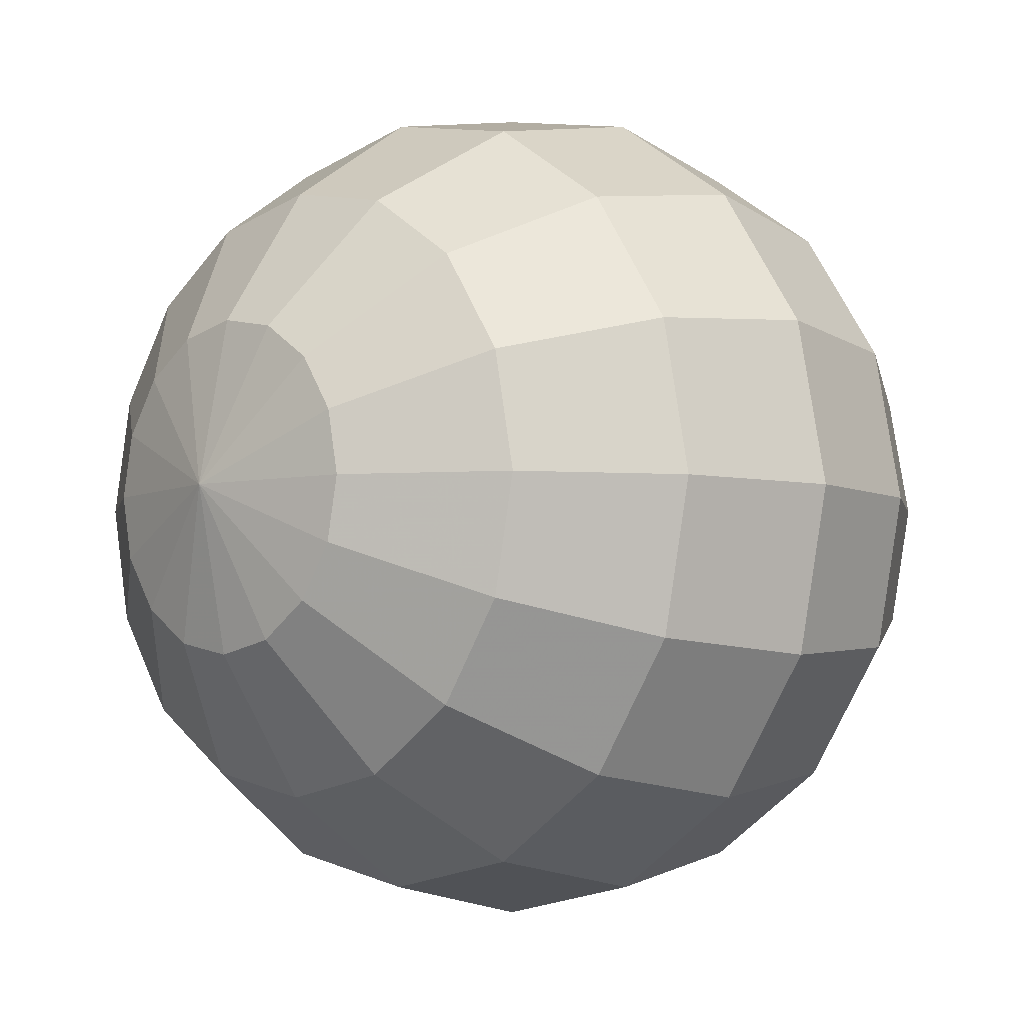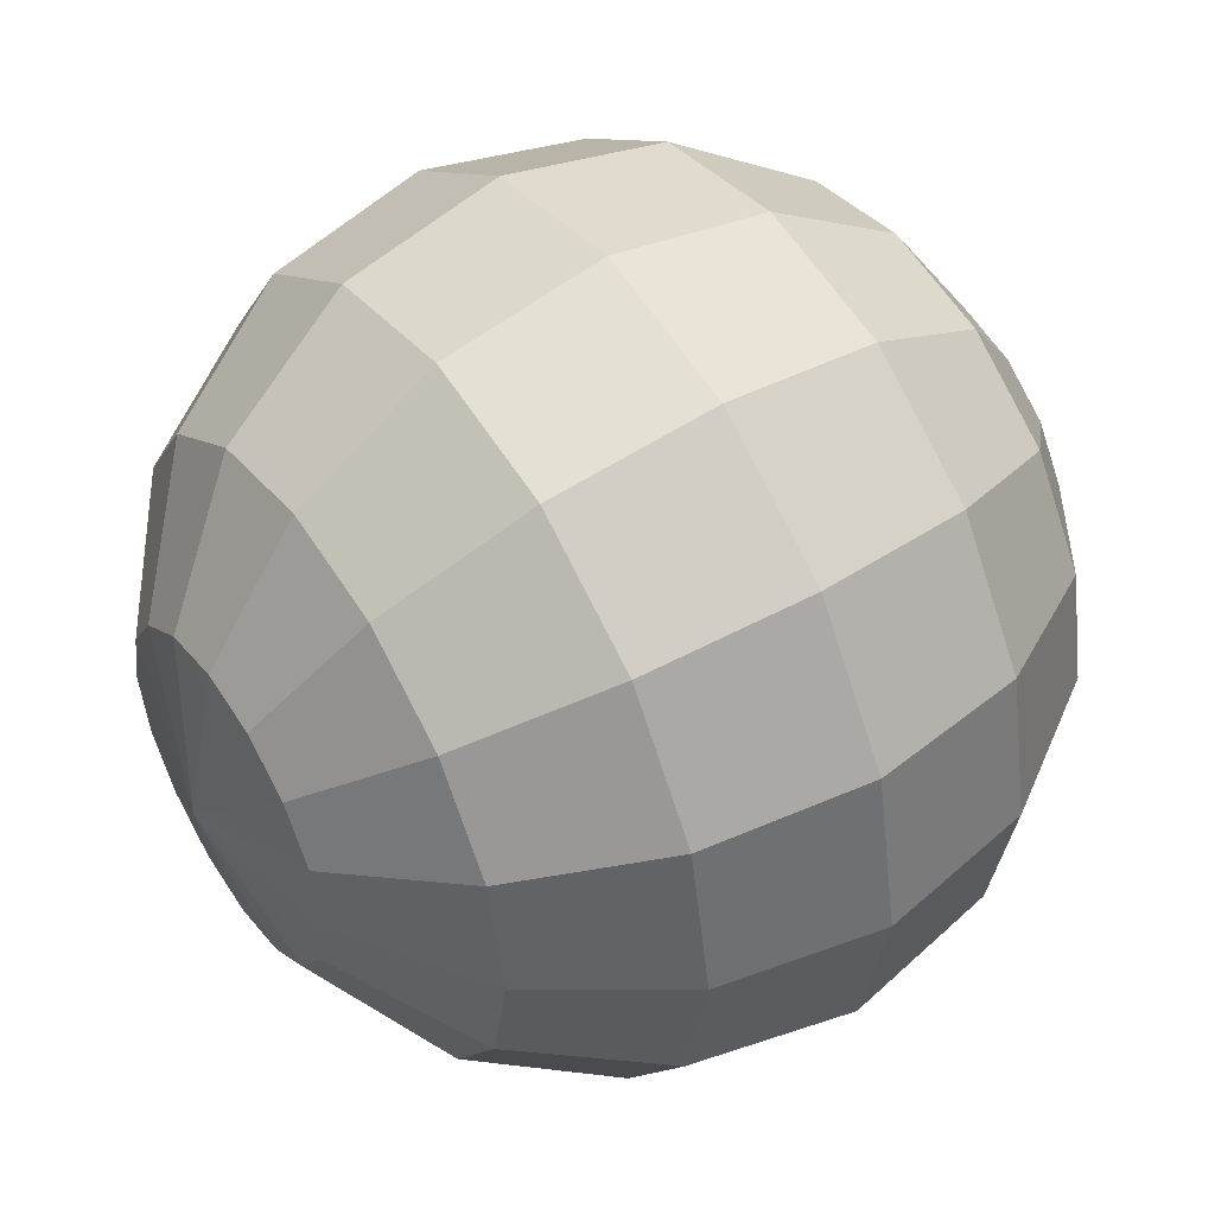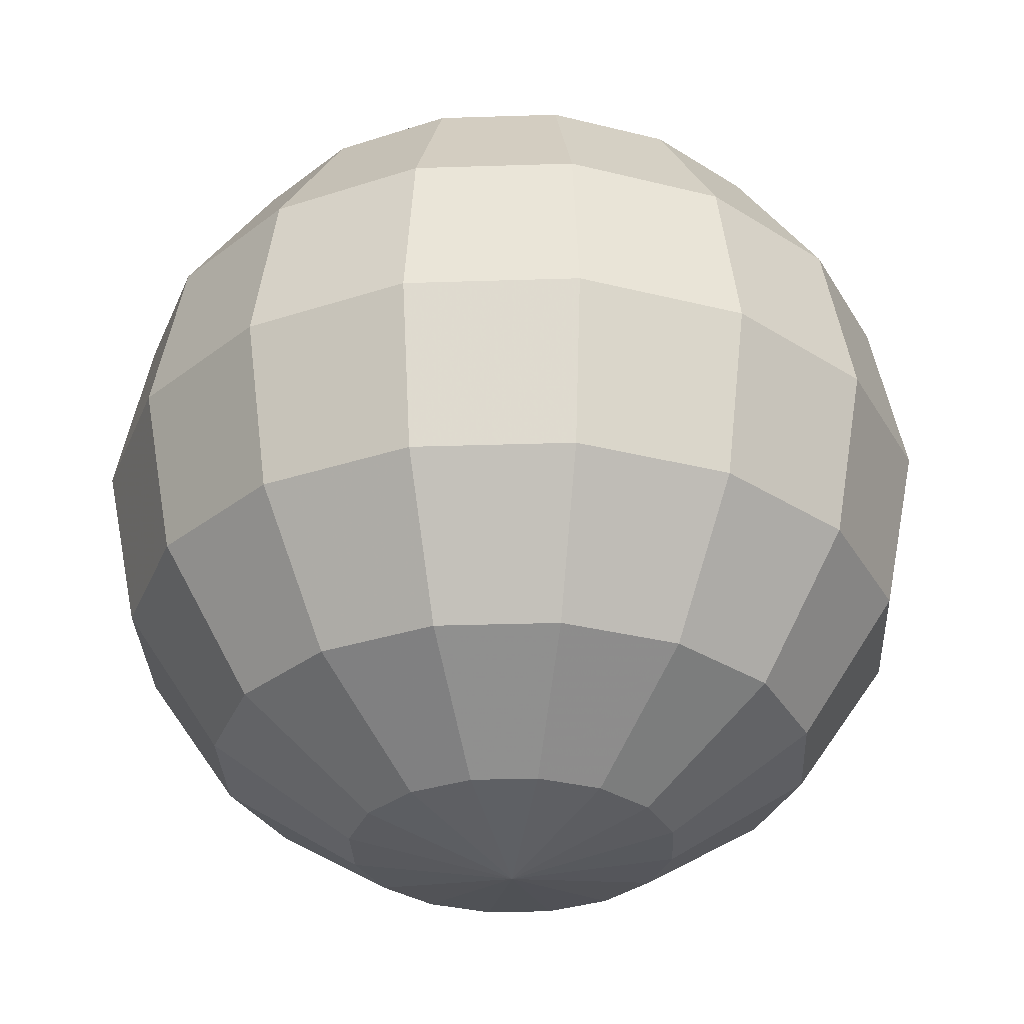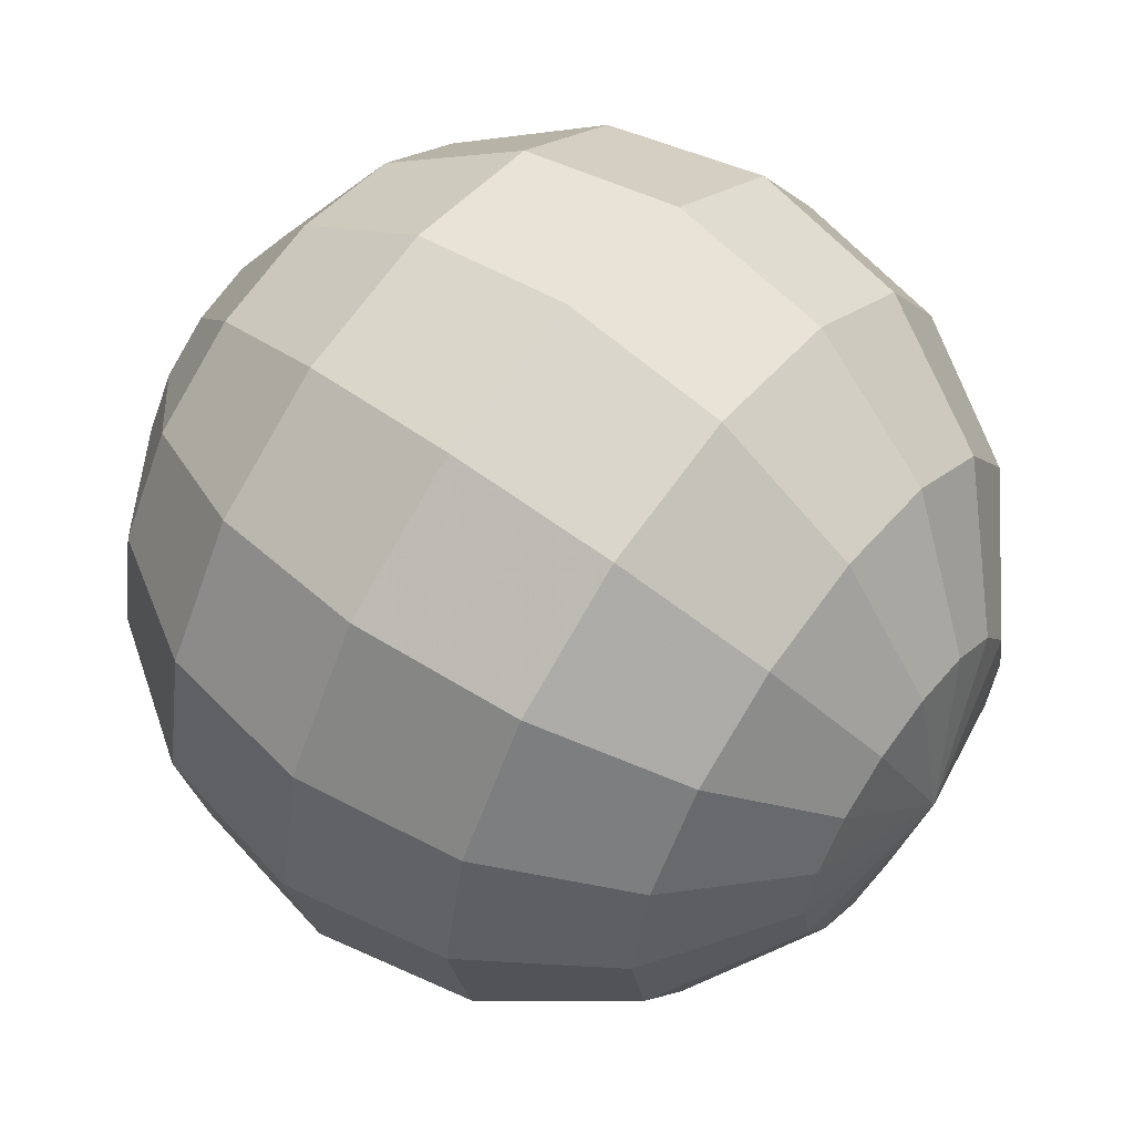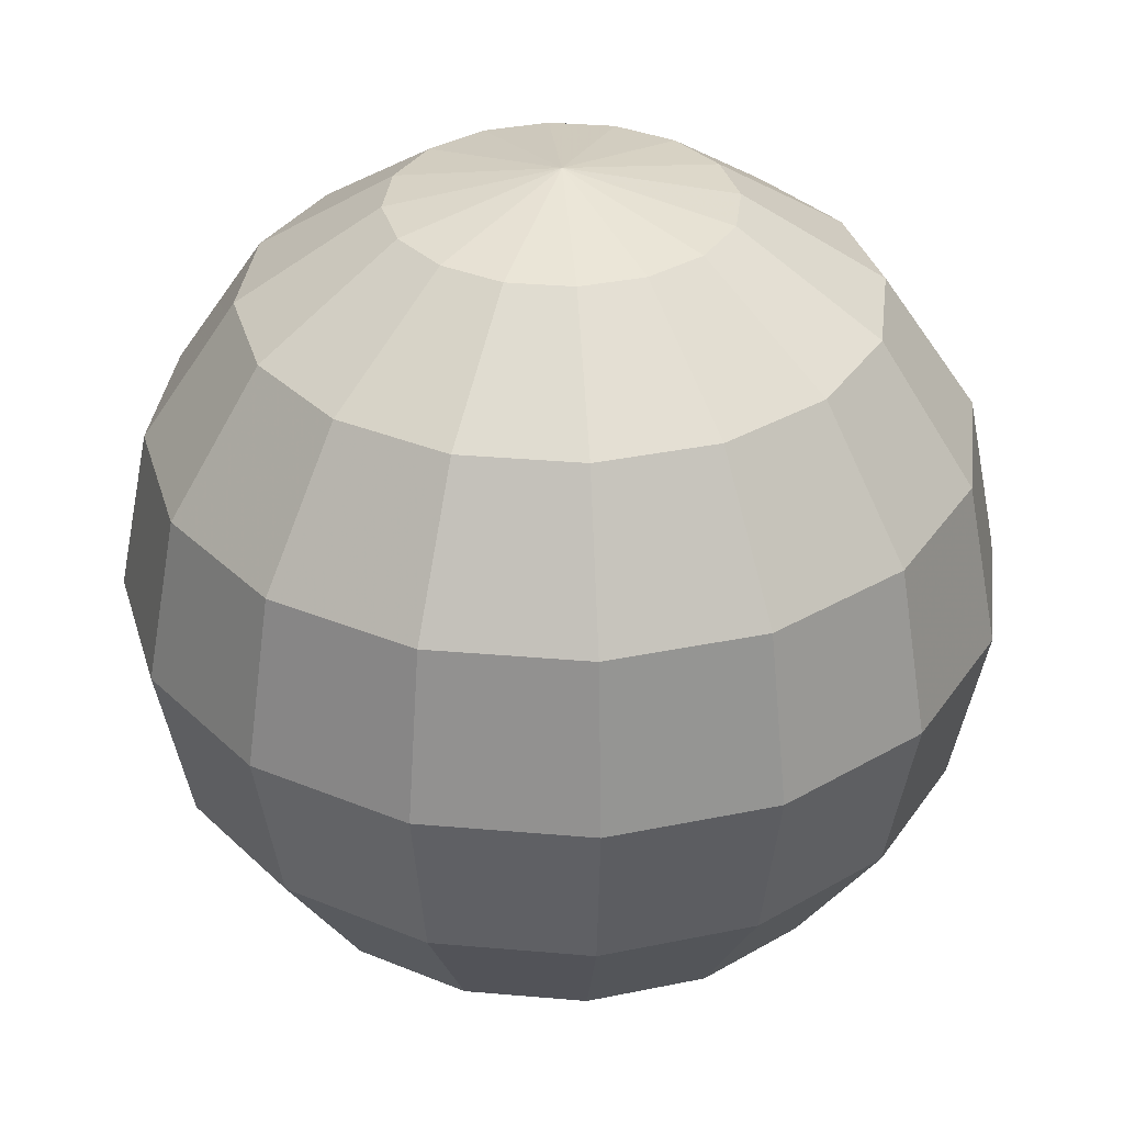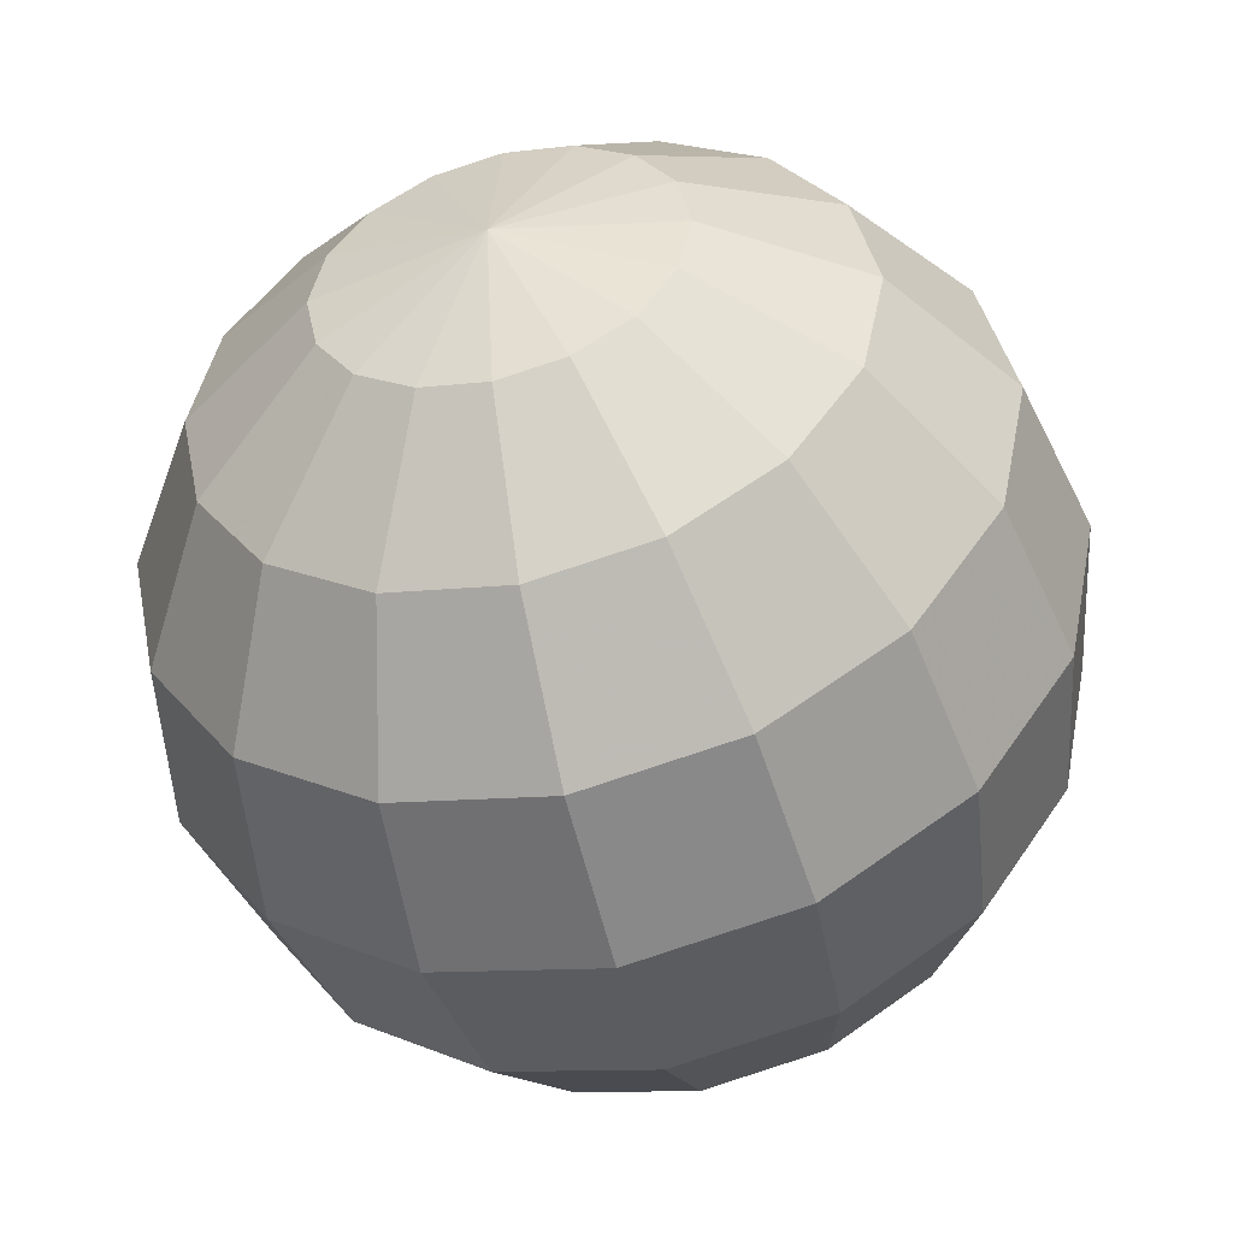
<metadata>
{"format":"obj","ext":"obj","renderer":"f3d","projection":"perspective","resolution":1024,"background":"white","views":[{"elev":-5.1,"azim":-135.1,"up":"+Z"},{"elev":48.4,"azim":56.3,"up":"+Z"},{"elev":-31.4,"azim":-98.6,"up":"+Y"},{"elev":58.5,"azim":-52.8,"up":"+Z"},{"elev":33.9,"azim":-49.5,"up":"+Y"},{"elev":-49.2,"azim":-165.8,"up":"+Z"}]}
</metadata>
<code>
o Sphere
v 0 0.3827 -0.9239
v 0 0 -1
v 0 -0.3827 -0.9239
v 0 -0.9239 -0.3827
v 0.1464 0.9239 -0.3536
v 0.2706 0.7071 -0.6533
v 0.3536 0.3827 -0.8536
v 0.3827 0 -0.9239
v 0.3536 -0.3827 -0.8536
v 0.2706 -0.7071 -0.6533
v 0.1464 -0.9239 -0.3536
v 0.2706 0.9239 -0.2706
v 0.5 0.7071 -0.5
v 0.6533 0.3827 -0.6533
v 0.7071 0 -0.7071
v 0.6533 -0.3827 -0.6533
v 0.5 -0.7071 -0.5
v 0.2706 -0.9239 -0.2706
v 0.3536 0.9239 -0.1464
v 0.6533 0.7071 -0.2706
v 0.8536 0.3827 -0.3536
v 0.9239 0 -0.3827
v 0.8536 -0.3827 -0.3536
v 0.6533 -0.7071 -0.2706
v 0.3536 -0.9239 -0.1464
v 0.3827 0.9239 0
v 0.7071 0.7071 0
v 0.9239 0.3827 0
v 1 0 0
v 0.9239 -0.3827 0
v 0.7071 -0.7071 0
v 0.3827 -0.9239 0
v 0.3536 0.9239 0.1464
v 0.6533 0.7071 0.2706
v 0.8536 0.3827 0.3536
v 0.9239 0 0.3827
v 0.8536 -0.3827 0.3536
v 0.6533 -0.7071 0.2706
v 0.3536 -0.9239 0.1464
v 0.2706 0.9239 0.2706
v 0.5 0.7071 0.5
v 0.6533 0.3827 0.6533
v 0.7071 0 0.7071
v 0.6533 -0.3827 0.6533
v 0.5 -0.7071 0.5
v 0.2706 -0.9239 0.2706
v 0.1464 0.9239 0.3536
v 0.2706 0.7071 0.6533
v 0.3536 0.3827 0.8536
v 0.3827 0 0.9239
v 0.3536 -0.3827 0.8536
v 0.2706 -0.7071 0.6533
v 0.1464 -0.9239 0.3536
v -0 0.9239 0.3827
v -0 0.7071 0.7071
v -0 0.3827 0.9239
v -0 0 1
v -0 -0.3827 0.9239
v -0 -0.7071 0.7071
v -0 -0.9239 0.3827
v 0 -1 0
v 0 1 0
v -0.1464 0.9239 0.3536
v -0.2706 0.7071 0.6533
v -0.3536 0.3827 0.8536
v -0.3827 0 0.9239
v -0.3536 -0.3827 0.8536
v -0.2706 -0.7071 0.6533
v -0.1464 -0.9239 0.3536
v -0.2706 0.9239 0.2706
v -0.5 0.7071 0.5
v -0.6533 0.3827 0.6533
v -0.7071 0 0.7071
v -0.6533 -0.3827 0.6533
v -0.5 -0.7071 0.5
v -0.2706 -0.9239 0.2706
v -0.3536 0.9239 0.1464
v -0.6533 0.7071 0.2706
v -0.8536 0.3827 0.3536
v -0.9239 0 0.3827
v -0.8536 -0.3827 0.3536
v -0.6533 -0.7071 0.2706
v -0.3536 -0.9239 0.1464
v -0.3827 0.9239 -0
v -0.7071 0.7071 -0
v -0.9239 0.3827 -0
v -1 0 -1e-06
v -0.9239 -0.3827 -0
v -0.7071 -0.7071 -0
v -0.3827 -0.9239 -0
v -0.3536 0.9239 -0.1464
v -0.6533 0.7071 -0.2706
v -0.8536 0.3827 -0.3536
v -0.9239 0 -0.3827
v -0.8536 -0.3827 -0.3536
v -0.6533 -0.7071 -0.2706
v -0.3536 -0.9239 -0.1464
v -0.2706 0.9239 -0.2706
v -0.5 0.7071 -0.5
v -0.6533 0.3827 -0.6533
v -0.7071 0 -0.7071
v -0.6533 -0.3827 -0.6533
v -0.5 -0.7071 -0.5
v -0.2706 -0.9239 -0.2706
v -0.1464 0.9239 -0.3536
v -0.2706 0.7071 -0.6533
v -0.3536 0.3827 -0.8536
v -0.3827 0 -0.9239
v -0.3536 -0.3827 -0.8536
v -0.2706 -0.7071 -0.6533
v -0.1464 -0.9239 -0.3536
v 0 0.9239 -0.3827
v 0 0.7071 -0.7071
v 0 -0.7071 -0.7071
f 114 11 4
f 2 9 3
f 113 7 1
f 112 62 5
f 61 4 11
f 114 9 10
f 1 8 2
f 113 5 6
f 6 14 7
f 5 62 12
f 61 11 18
f 9 17 10
f 7 15 8
f 5 13 6
f 10 18 11
f 9 15 16
f 61 18 25
f 17 23 24
f 15 21 22
f 12 20 13
f 17 25 18
f 15 23 16
f 13 21 14
f 12 62 19
f 19 27 20
f 24 32 25
f 23 29 30
f 21 27 28
f 19 62 26
f 61 25 32
f 23 31 24
f 21 29 22
f 32 38 39
f 29 37 30
f 27 35 28
f 26 62 33
f 61 32 39
f 30 38 31
f 28 36 29
f 27 33 34
f 33 62 40
f 61 39 46
f 37 45 38
f 36 42 43
f 34 40 41
f 39 45 46
f 36 44 37
f 34 42 35
f 45 51 52
f 42 50 43
f 40 48 41
f 45 53 46
f 44 50 51
f 41 49 42
f 40 62 47
f 61 46 53
f 53 59 60
f 50 58 51
f 48 56 49
f 47 62 54
f 61 53 60
f 51 59 52
f 50 56 57
f 47 55 48
f 57 67 58
f 55 65 56
f 54 62 63
f 61 60 69
f 59 67 68
f 56 66 57
f 54 64 55
f 59 69 60
f 61 69 76
f 68 74 75
f 66 72 73
f 63 71 64
f 69 75 76
f 66 74 67
f 64 72 65
f 63 62 70
f 73 79 80
f 70 78 71
f 75 83 76
f 73 81 74
f 71 79 72
f 70 62 77
f 61 76 83
f 75 81 82
f 82 90 83
f 80 88 81
f 78 86 79
f 77 62 84
f 61 83 90
f 82 88 89
f 80 86 87
f 78 84 85
f 85 93 86
f 84 62 91
f 61 90 97
f 88 96 89
f 87 93 94
f 84 92 85
f 89 97 90
f 87 95 88
f 61 97 104
f 96 102 103
f 94 100 101
f 91 99 92
f 96 104 97
f 94 102 95
f 92 100 93
f 91 62 98
f 98 106 99
f 103 111 104
f 101 109 102
f 99 107 100
f 98 62 105
f 61 104 111
f 103 109 110
f 101 107 108
f 110 4 111
f 108 3 109
f 106 1 107
f 105 62 112
f 61 111 4
f 110 3 114
f 107 2 108
f 106 112 113
f 114 10 11
f 2 8 9
f 113 6 7
f 114 3 9
f 1 7 8
f 113 112 5
f 6 13 14
f 9 16 17
f 7 14 15
f 5 12 13
f 10 17 18
f 9 8 15
f 17 16 23
f 15 14 21
f 12 19 20
f 17 24 25
f 15 22 23
f 13 20 21
f 19 26 27
f 24 31 32
f 23 22 29
f 21 20 27
f 23 30 31
f 21 28 29
f 32 31 38
f 29 36 37
f 27 34 35
f 30 37 38
f 28 35 36
f 27 26 33
f 37 44 45
f 36 35 42
f 34 33 40
f 39 38 45
f 36 43 44
f 34 41 42
f 45 44 51
f 42 49 50
f 40 47 48
f 45 52 53
f 44 43 50
f 41 48 49
f 53 52 59
f 50 57 58
f 48 55 56
f 51 58 59
f 50 49 56
f 47 54 55
f 57 66 67
f 55 64 65
f 59 58 67
f 56 65 66
f 54 63 64
f 59 68 69
f 68 67 74
f 66 65 72
f 63 70 71
f 69 68 75
f 66 73 74
f 64 71 72
f 73 72 79
f 70 77 78
f 75 82 83
f 73 80 81
f 71 78 79
f 75 74 81
f 82 89 90
f 80 87 88
f 78 85 86
f 82 81 88
f 80 79 86
f 78 77 84
f 85 92 93
f 88 95 96
f 87 86 93
f 84 91 92
f 89 96 97
f 87 94 95
f 96 95 102
f 94 93 100
f 91 98 99
f 96 103 104
f 94 101 102
f 92 99 100
f 98 105 106
f 103 110 111
f 101 108 109
f 99 106 107
f 103 102 109
f 101 100 107
f 110 114 4
f 108 2 3
f 106 113 1
f 110 109 3
f 107 1 2
f 106 105 112

</code>
